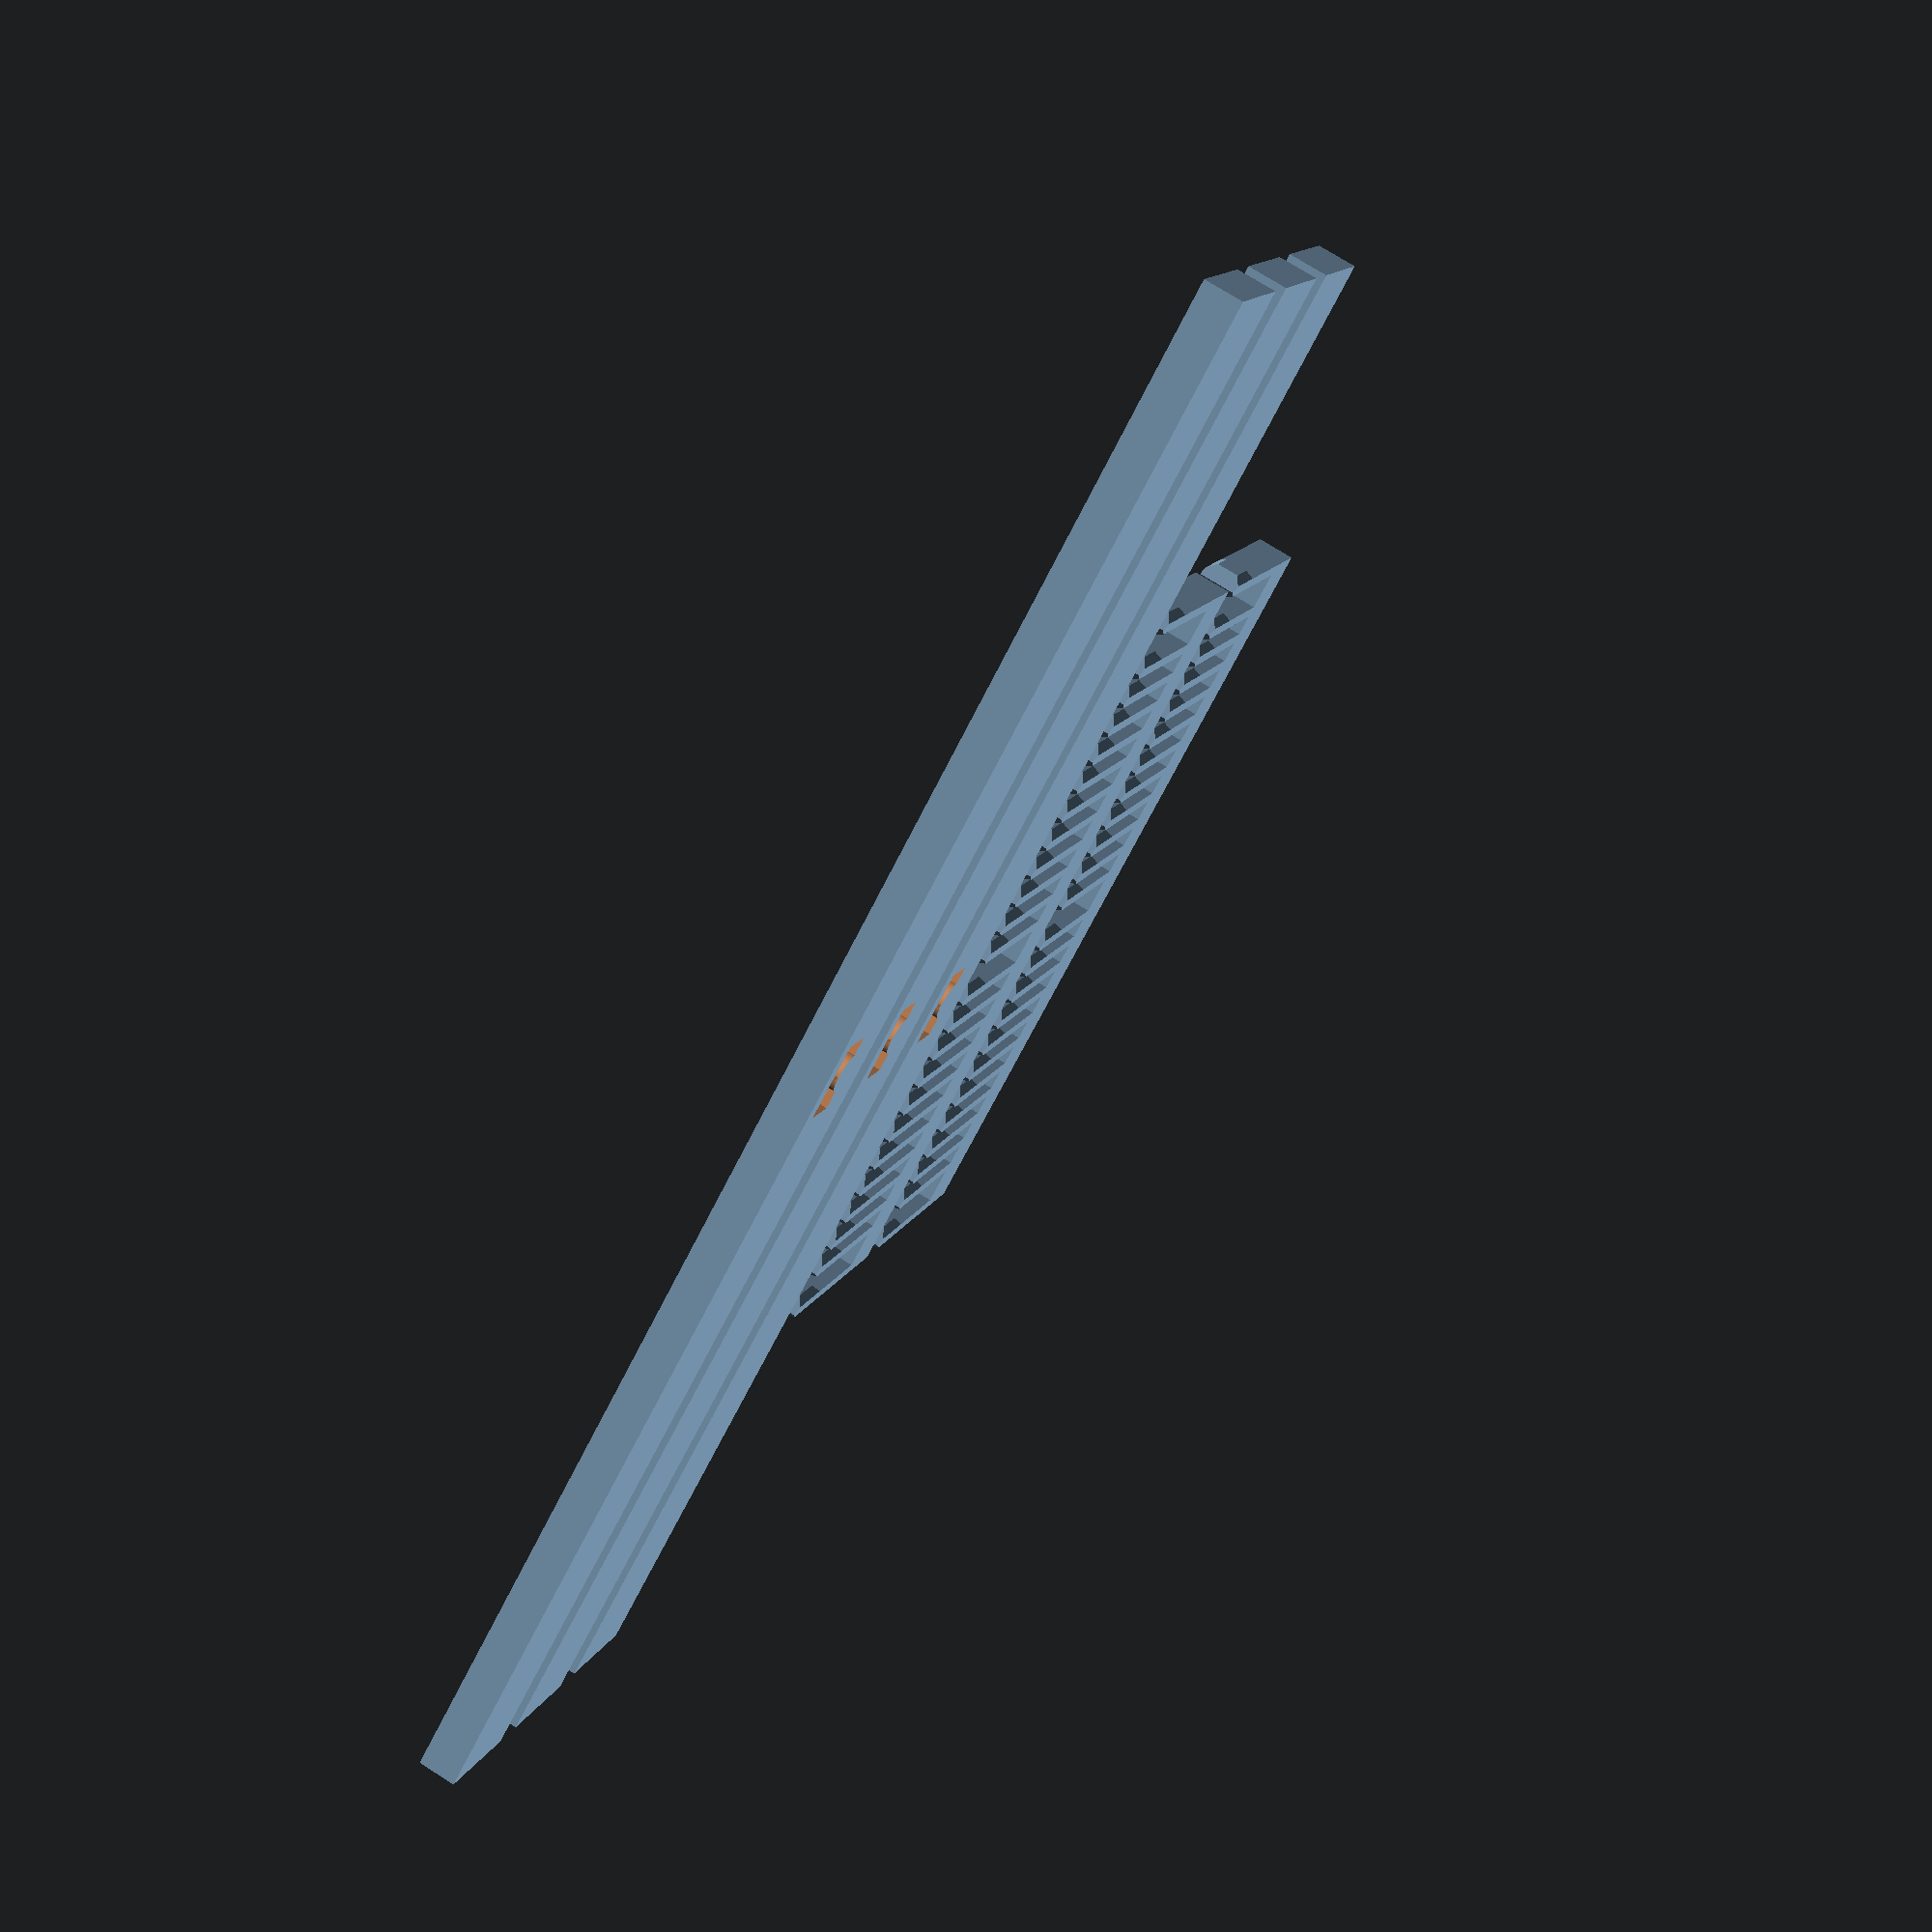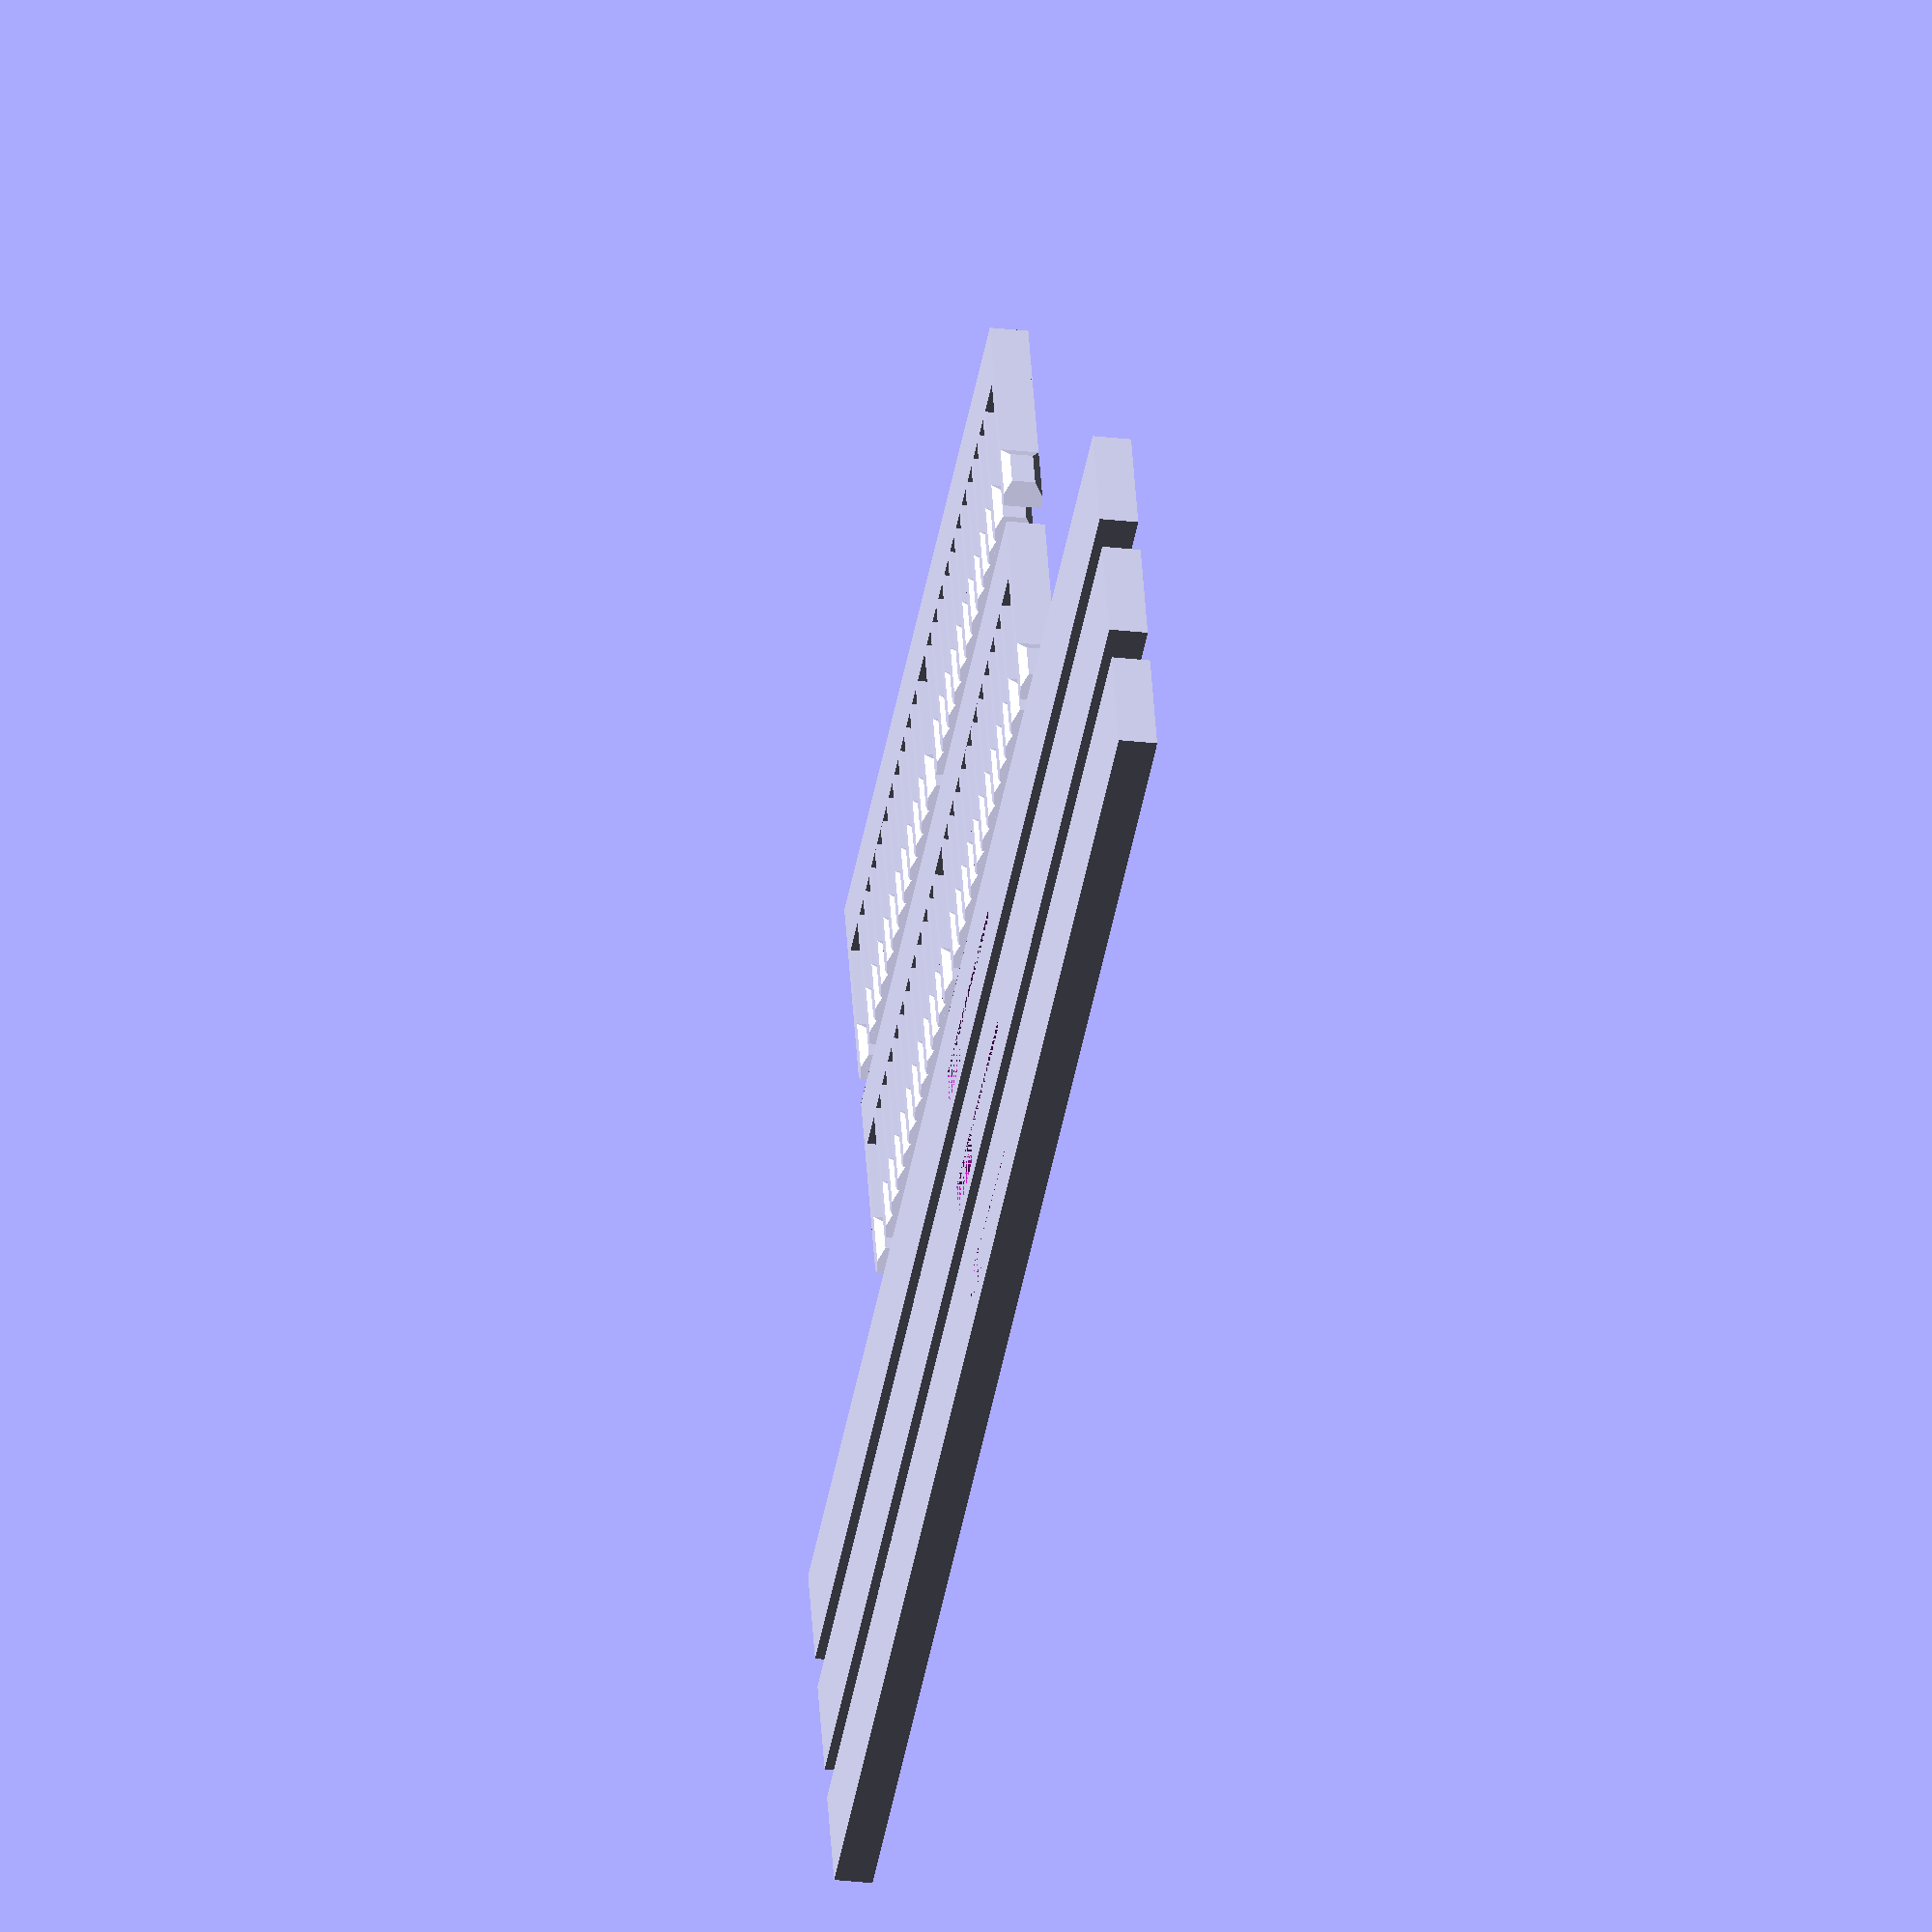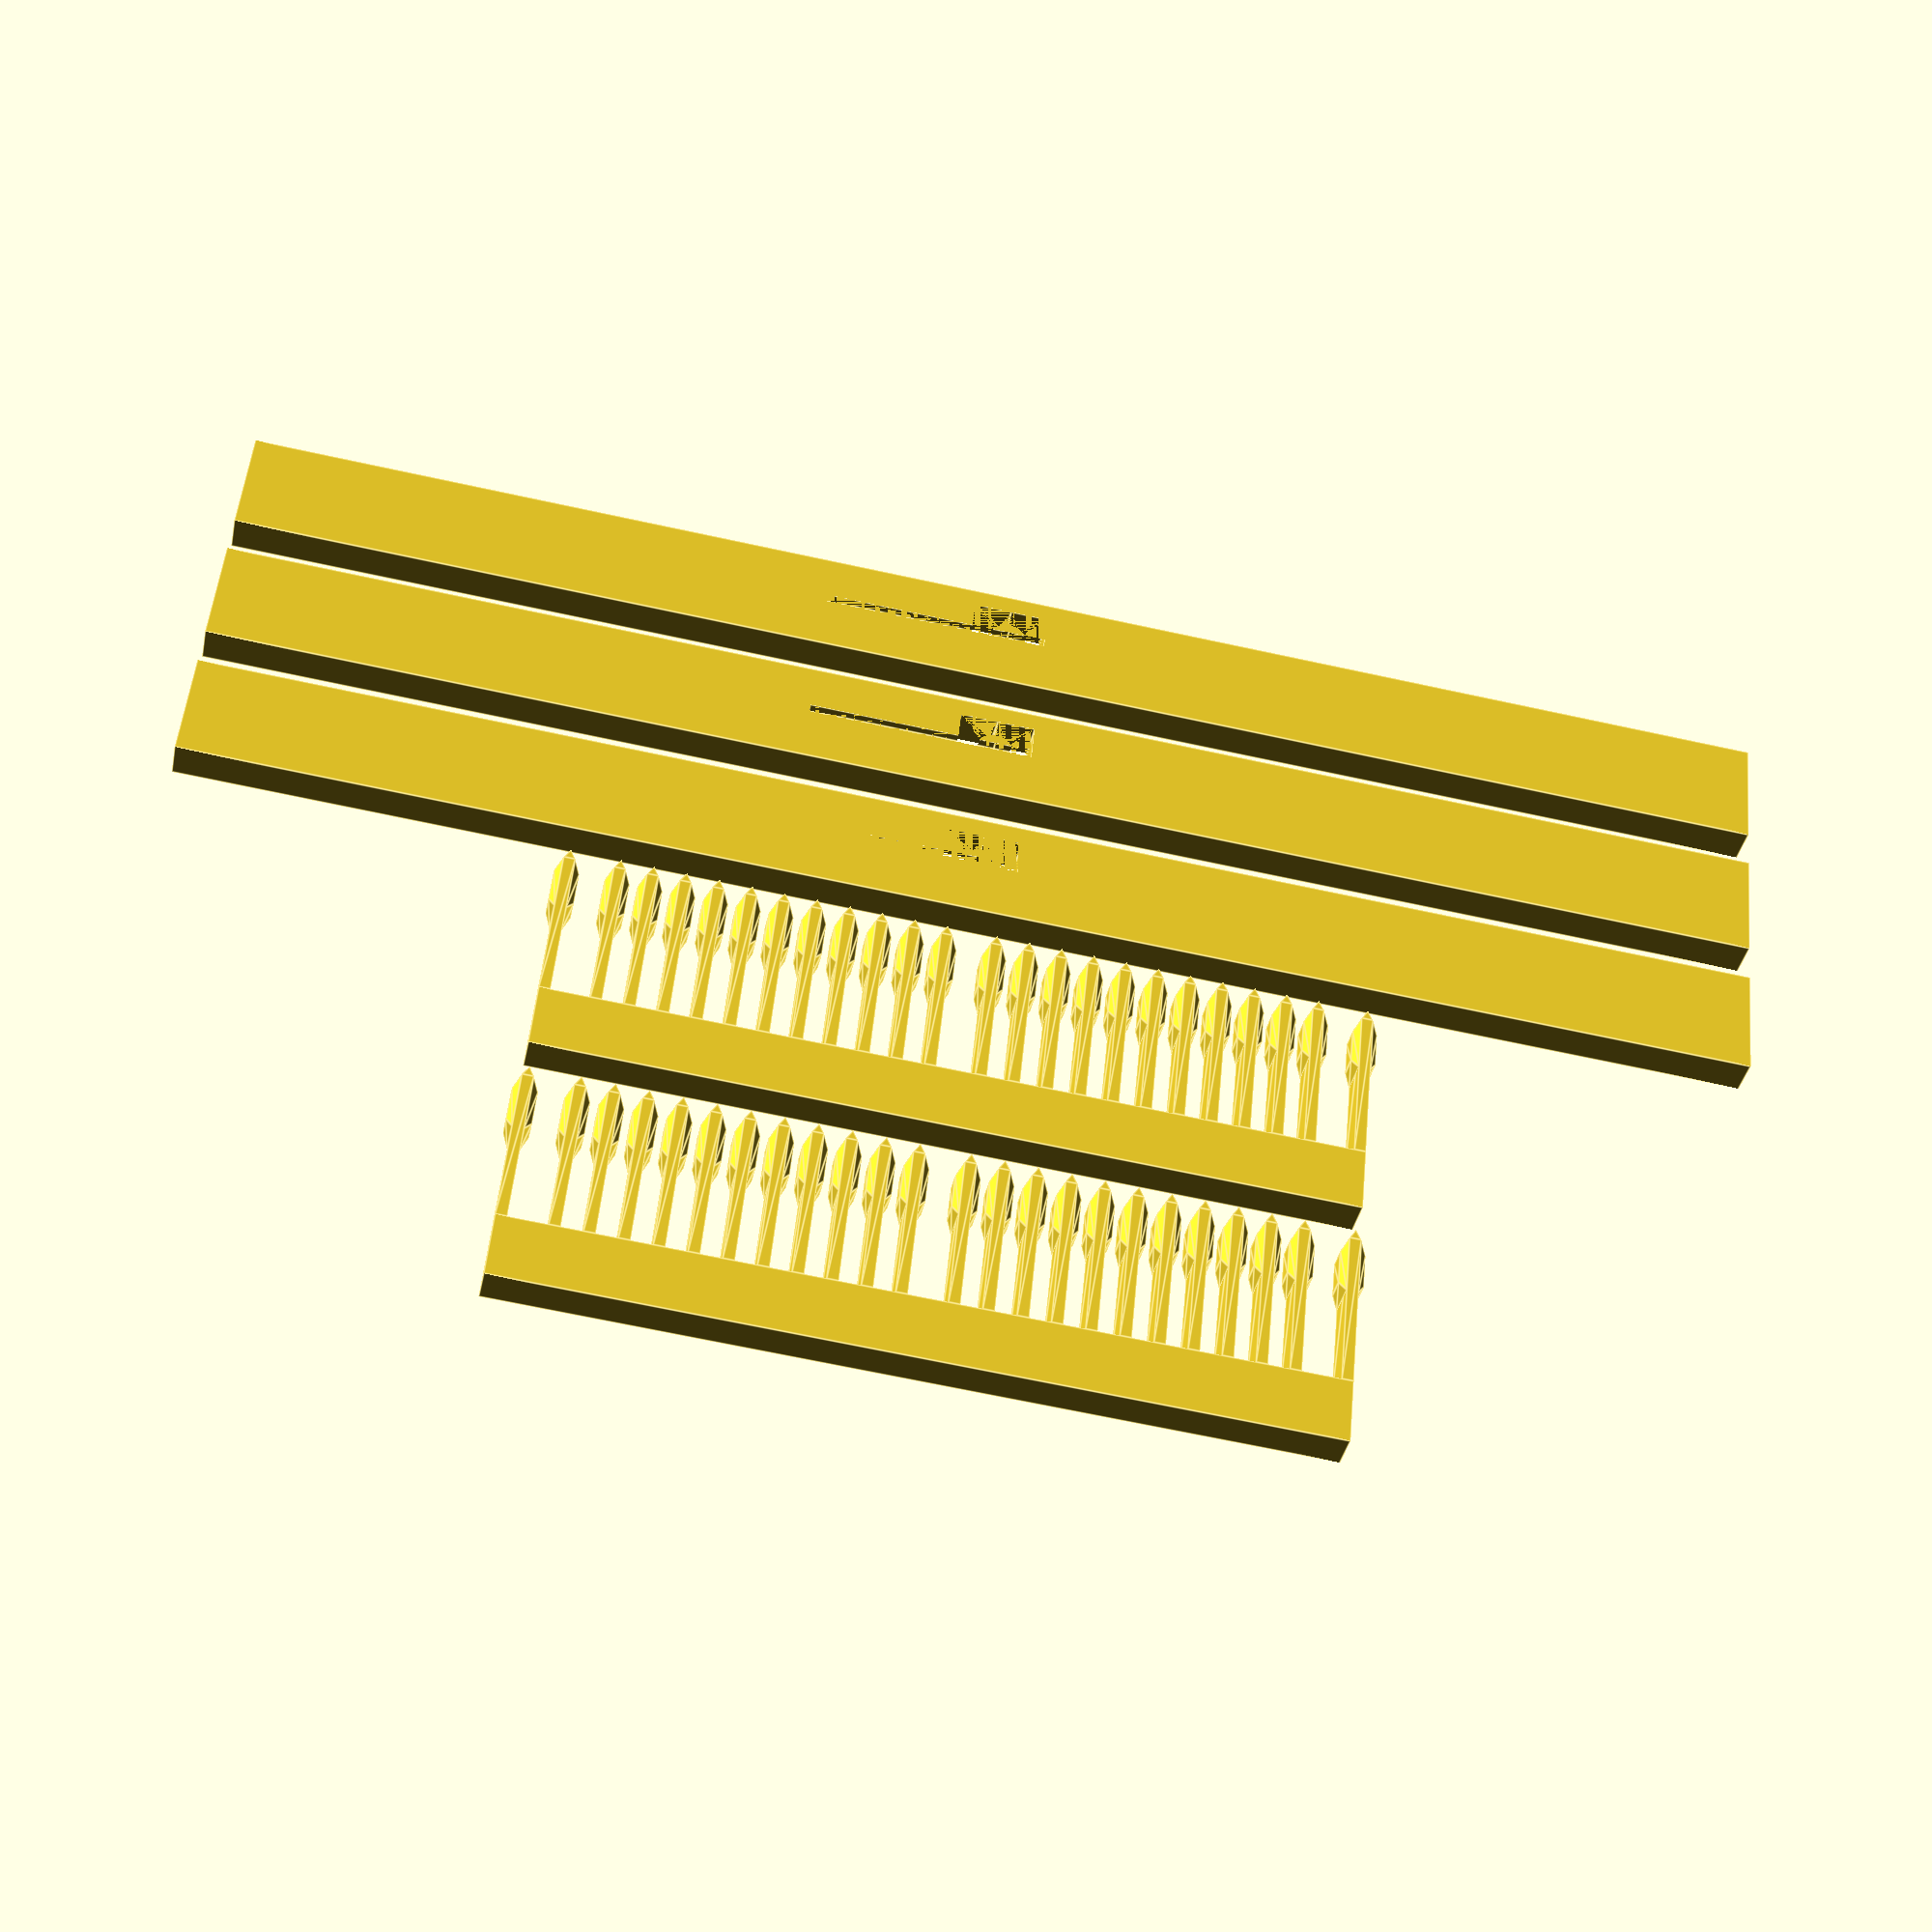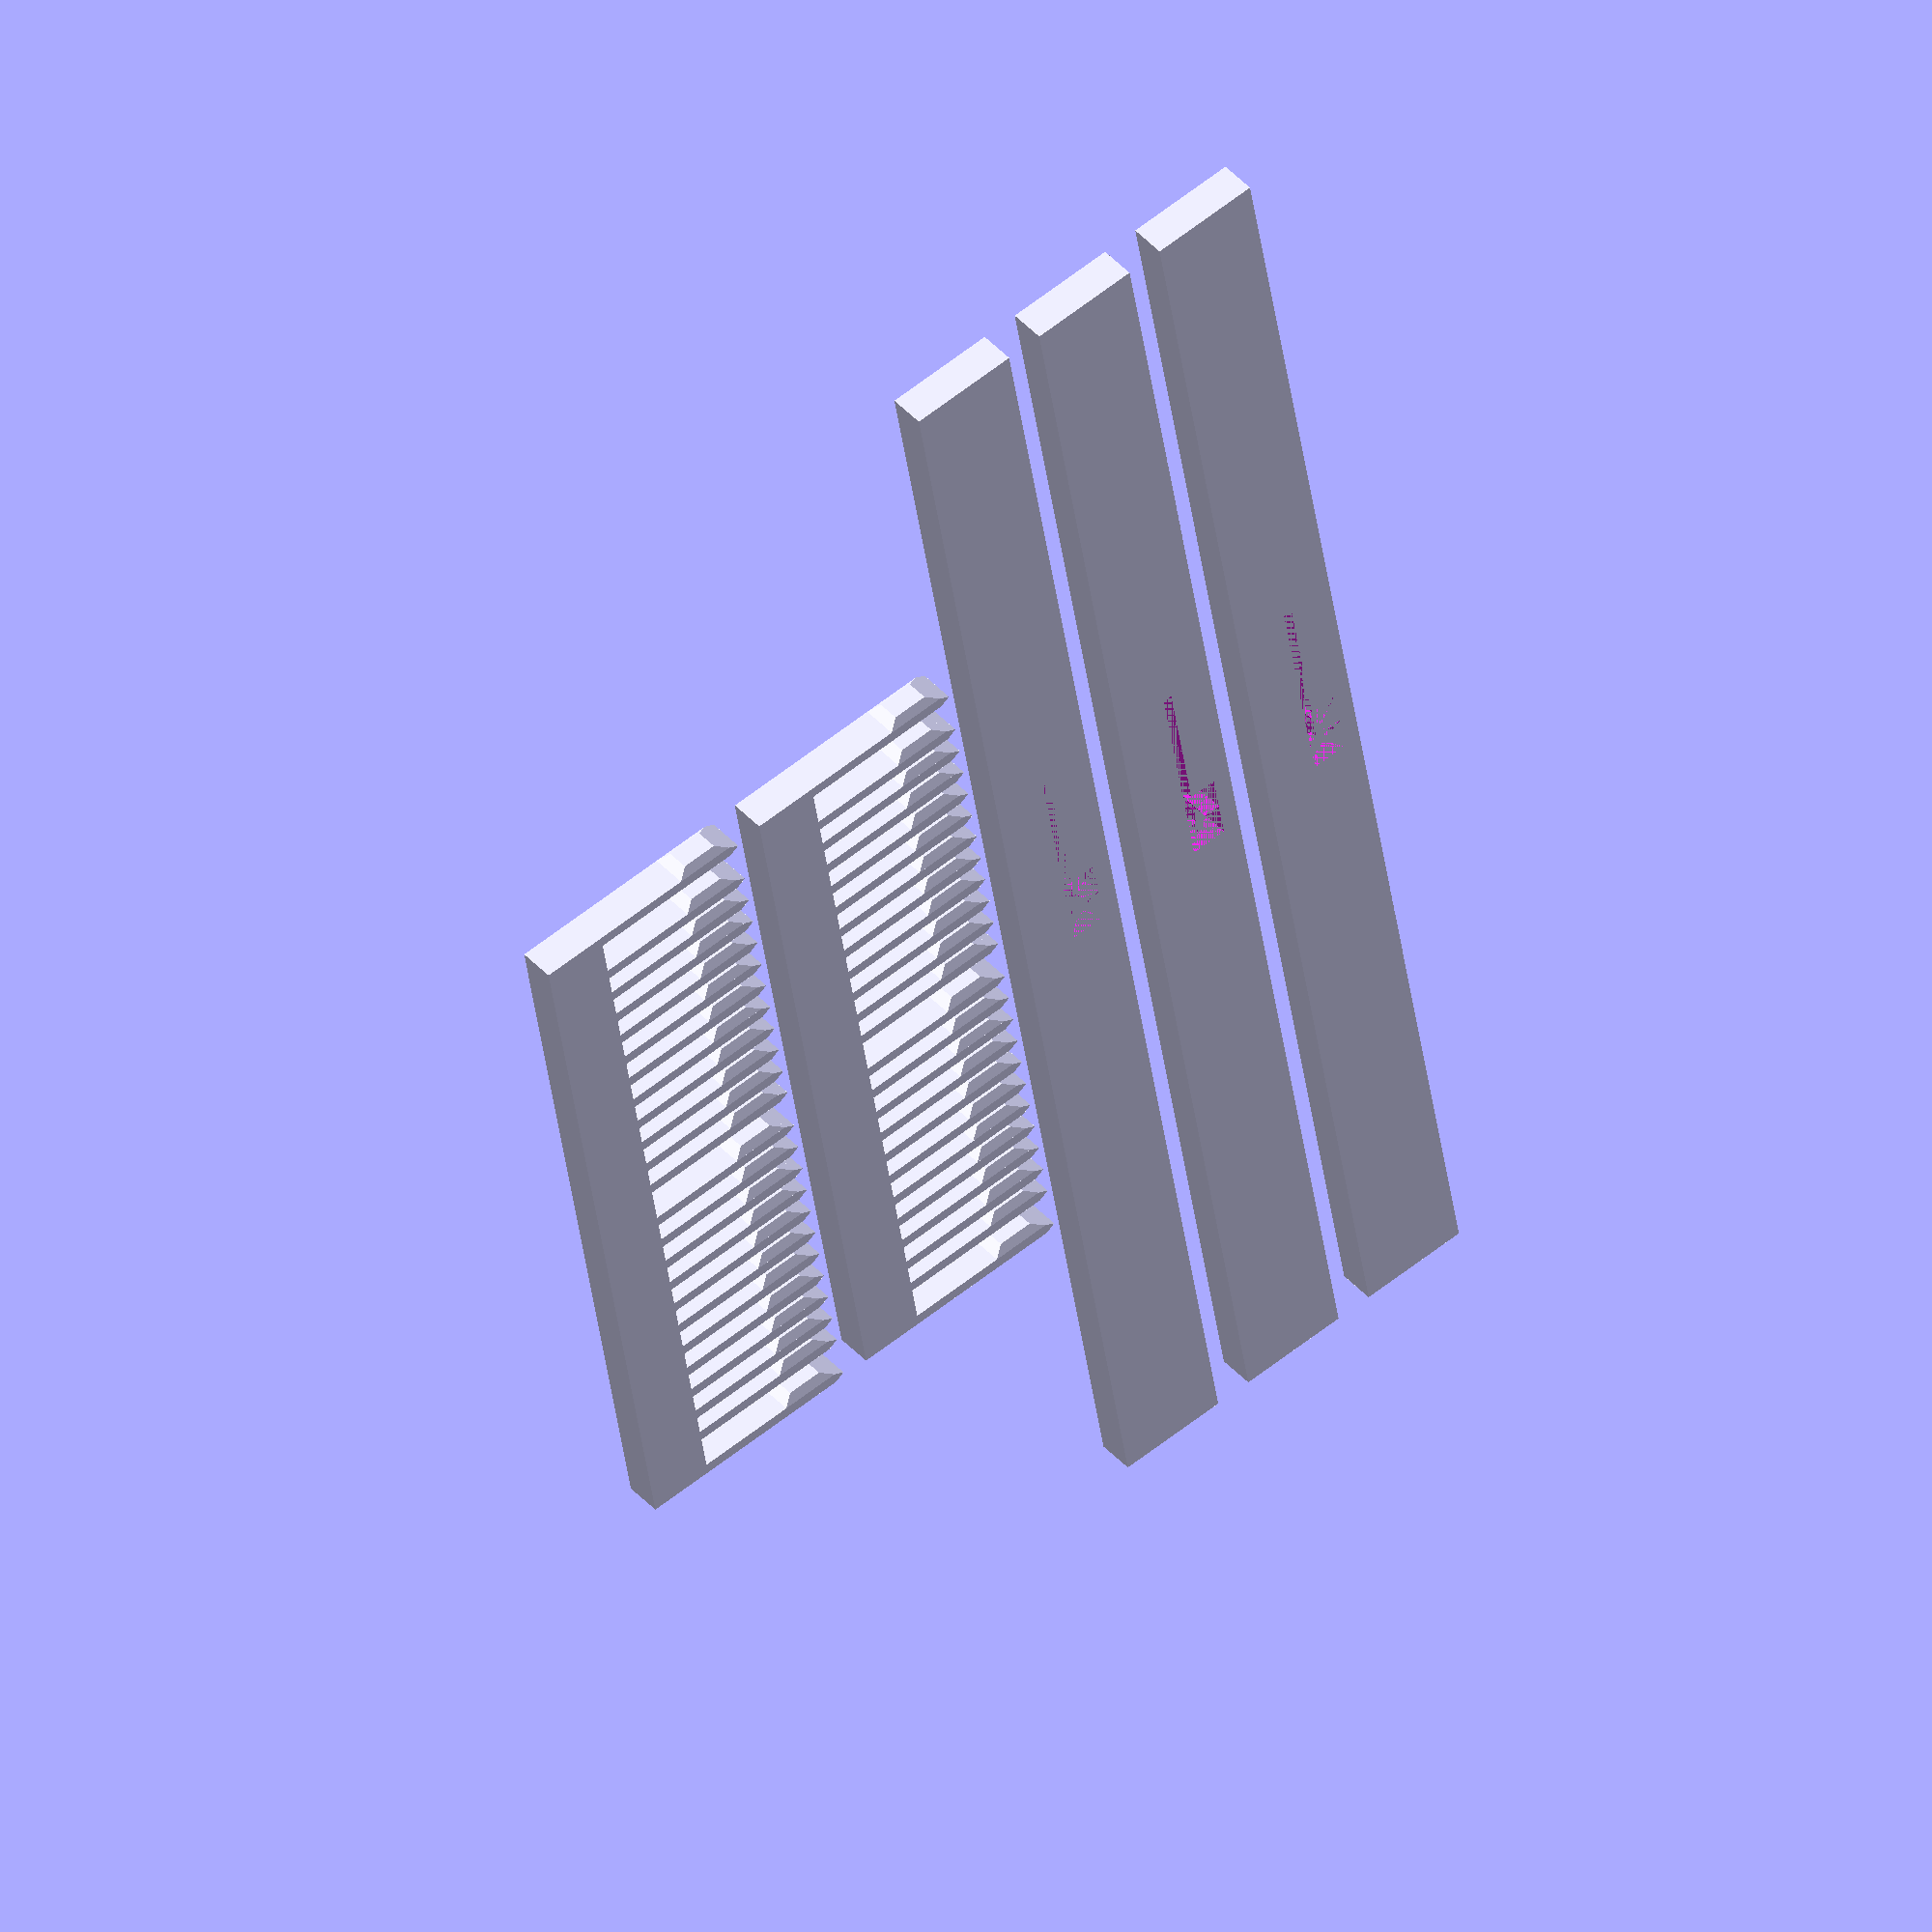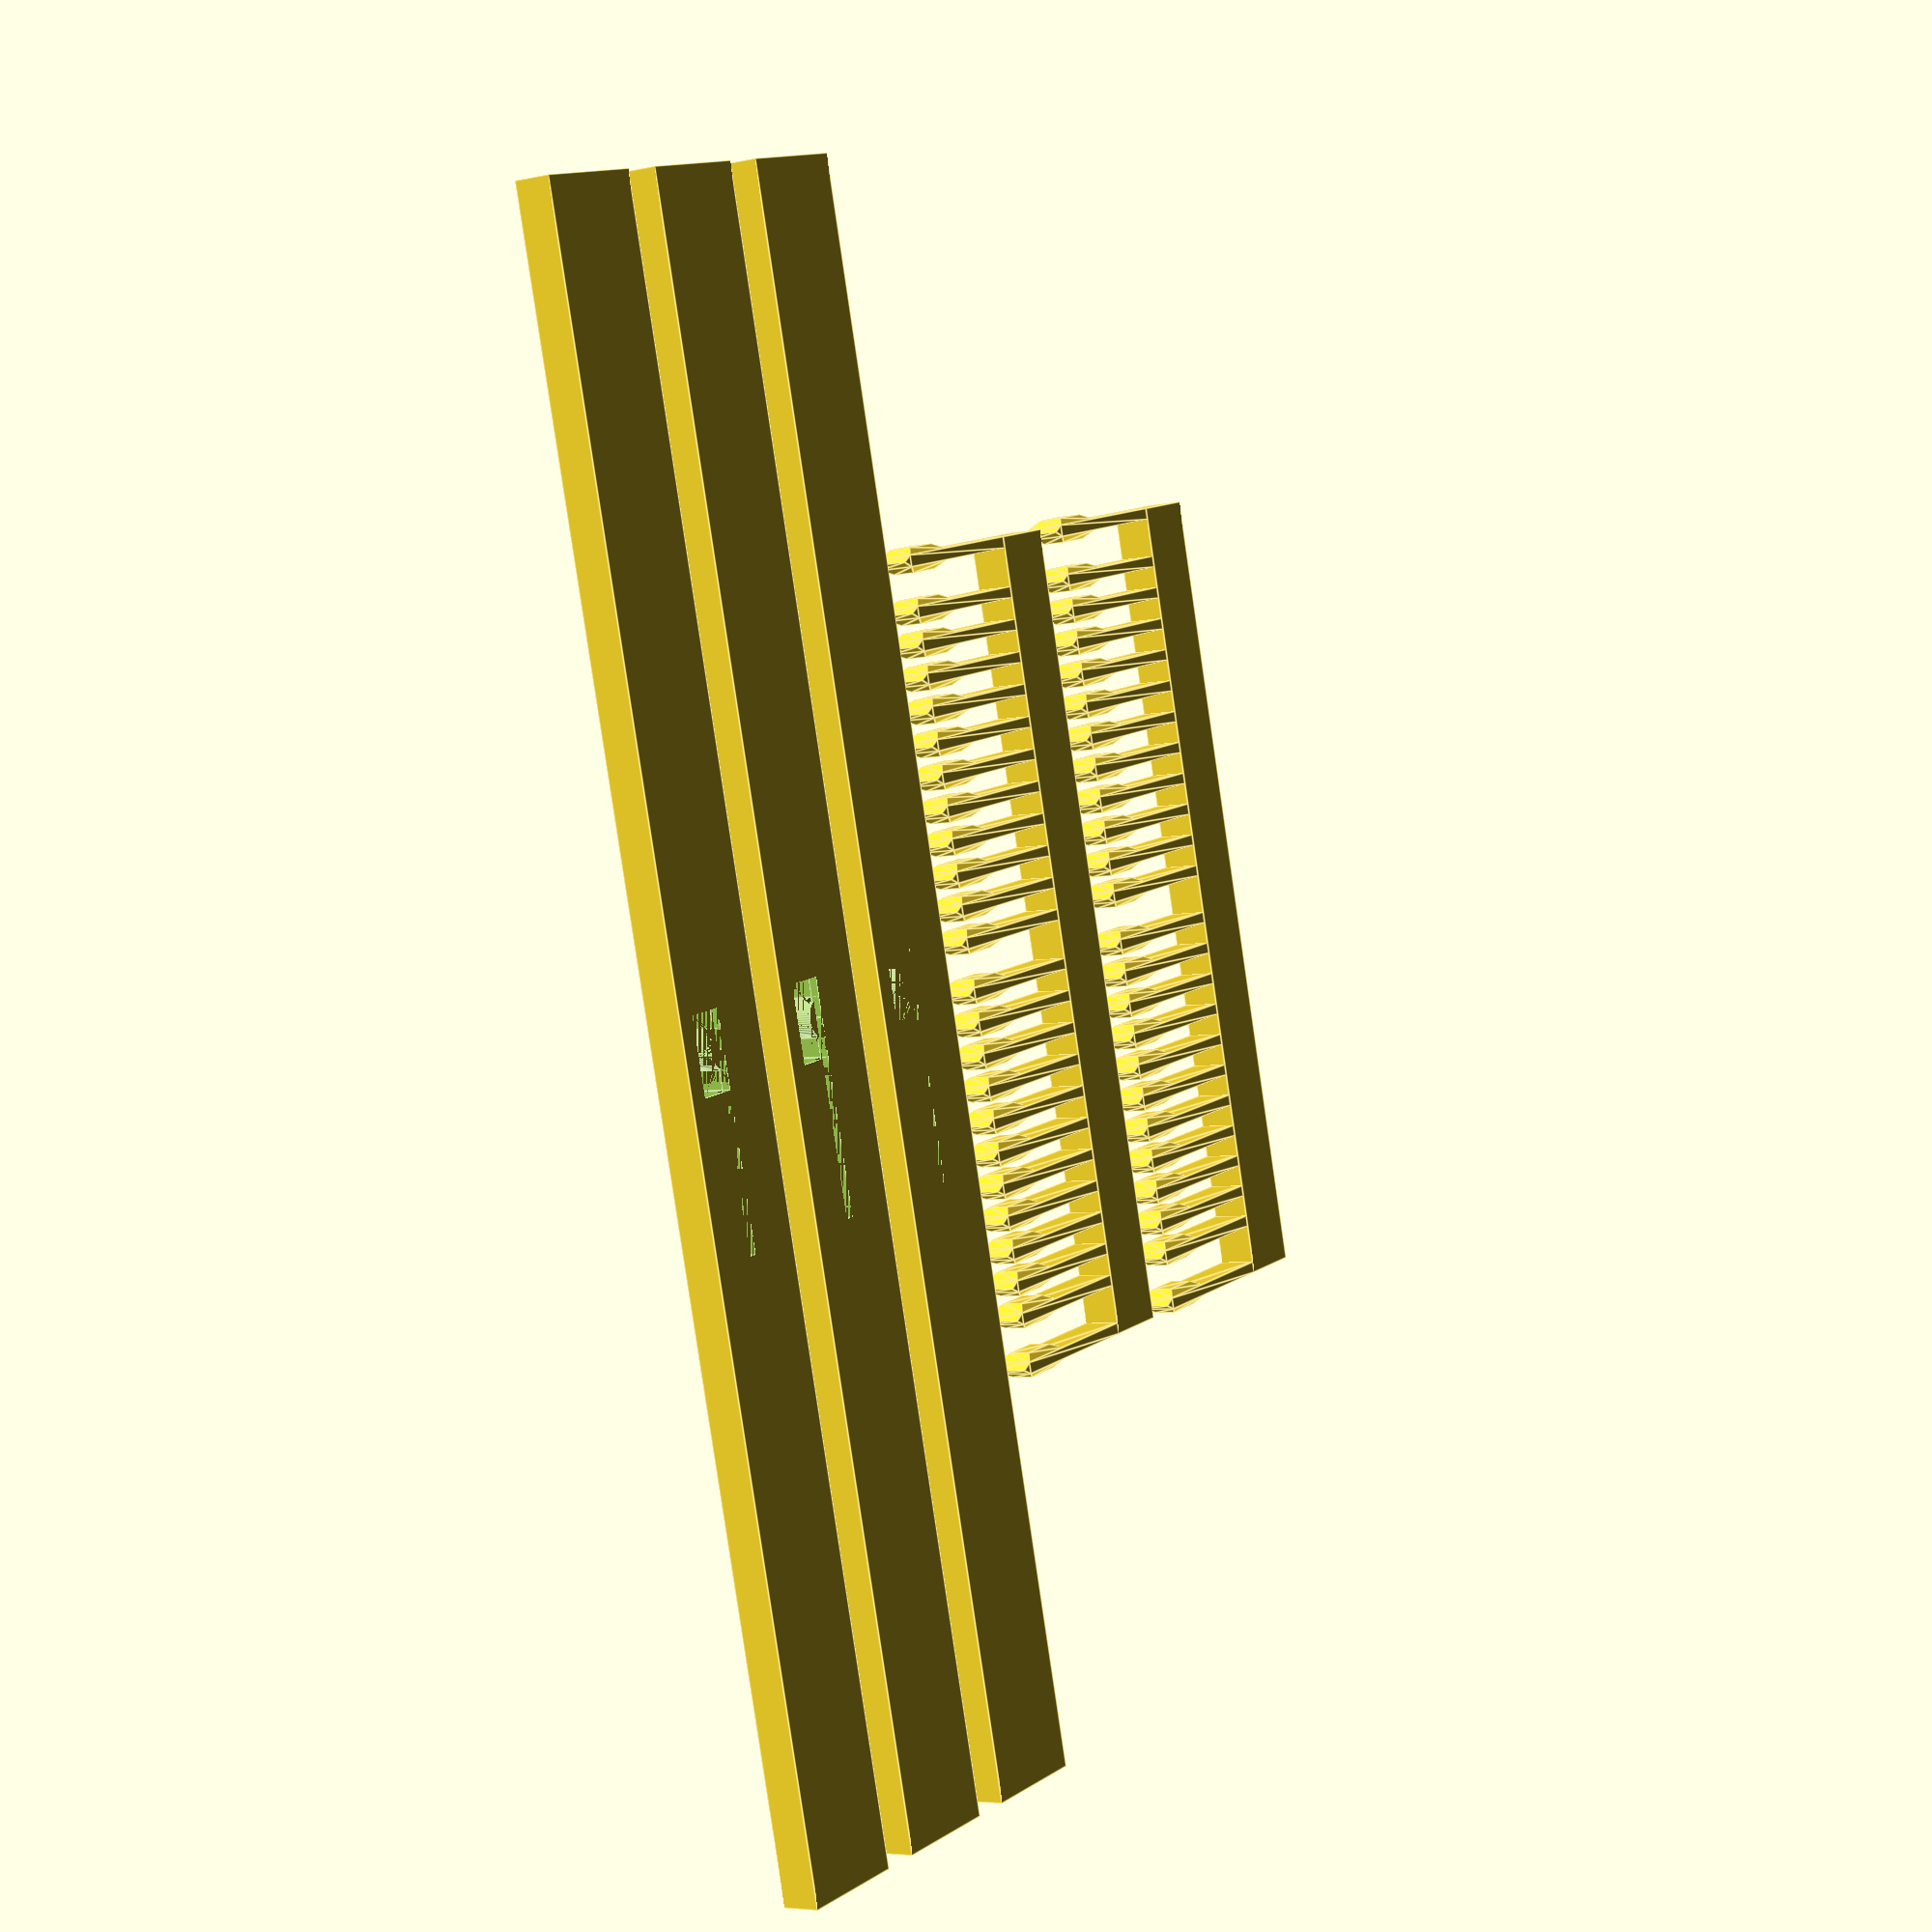
<openscad>
include <MCAD/units.scad>

/* [Global] */
part = "plate"; // [comb:Comb Only,bridge:Bridge Only,plate:Build Plate,assembly:Assembled Parts]

// Length of the cables, excluding header connectors (mm)
cableLength = 156; 
// Number of cable slots per group (1 slot =~ 4 cables)
cablesPerGroup = 10;
// Number of cable groups
numGroups = 2;

/* [Comb] */

combThickness = 4;
combBaseWidth = 7;
combToothLength = 17;
combToothWidth = 1.2;
combSharpLength = 1.1;
combToothSpacing = 2.2;
combGroupSpacing = 4;
toothBumpLength = 6.4;
toothBumpThickness = 0.7;
teethPerGroup = cablesPerGroup + 1;

/* [Bridge] */

bridgeThickness = 4;
bridgeWidth = 12;
bridgeDentOffset = 5;
bridgeDentWidth = combBaseWidth;
bridgeDentLength = combThickness;
bridgeHoleLength = 20;
bridgeHoleCornerRadius = 2;
bridgeLength = cableLength + bridgeDentOffset * 2;

/* [Hidden] */

combGroupWidth = teethPerGroup * (combToothWidth + combToothSpacing) - combToothSpacing;
combLength = combGroupWidth * numGroups + combGroupSpacing * (numGroups + 1) + combToothWidth * 2;

$fn = 60;

module CombTooth() {
    linear_extrude(combThickness)
    polygon([
        [0, 0], 
        [0, combToothLength],
        [combToothWidth / 2, combToothLength + combSharpLength],
        [combToothWidth, combToothLength],
        [combToothWidth, 0],
    ]);
    
    for (x=[0, 1]) 
    mirror([x, 0, 0])
    translate([-combToothWidth * x, 0, 0])
    translate([0, combToothLength - toothBumpLength / 2, combThickness / 2])
    rotate([-90, 0, 90])
    linear_extrude(toothBumpThickness, scale = 0.6)
    square([toothBumpLength, combThickness], center=true);
}

module CombTeethGroup() {
    for (i = [0:teethPerGroup - 1])
        translate([(combToothWidth + combToothSpacing) * i, 0, 0])
        CombTooth();
}

module DupontComb() {
    cube([combLength, combBaseWidth, combThickness]);
    
    translate([0, combBaseWidth, 0]) {
        CombTooth();
    
        translate([combGroupSpacing + combToothWidth, 0, 0])
        for (g = [0:numGroups - 1]) 
        translate([g * (combGroupWidth + combGroupSpacing), 0, 0])
        CombTeethGroup();
        
        translate([combLength - combToothWidth, 0, 0])
        CombTooth();
    }
}

module DupontBridge() {
    difference() {
        translate([-bridgeLength / 2, -bridgeWidth / 2, 0])
        cube([bridgeLength, bridgeWidth, bridgeThickness]);
        
        translate([-bridgeHoleLength / 2, 0, -epsilon])
        cube([bridgeHoleLength, bridgeWidth / 2 + epsilon, bridgeThickness + epsilon * 2]);
           
        for (x=[0, 1])
        mirror([x, 0, 0]) {
            if (bridgeHoleLength)
            translate([-bridgeHoleLength / 2 - bridgeHoleCornerRadius, bridgeWidth / 2 - bridgeHoleCornerRadius, -epsilon])
            linear_extrude(bridgeThickness + 2 * epsilon)
            difference() {
                square([bridgeHoleCornerRadius * 2, bridgeHoleCornerRadius * 2]);
                circle(r=bridgeHoleCornerRadius);
            }


            translate([bridgeLength / 2 - bridgeDentOffset - bridgeDentLength, -bridgeWidth / 2 - epsilon, -epsilon])
            cube([bridgeDentLength, bridgeDentWidth + epsilon, bridgeThickness + epsilon * 2]);
        }
    }
}

module DupontOrganizerPlate() {
    itemSpacing = 4;
    combSize = combToothLength + combBaseWidth + itemSpacing;
    
    translate([-combLength / 2, 0, 0]) {
        DupontComb();
    
        translate([0, combSize, 0])
        DupontComb();
    }
    
    for (g=[0:numGroups]) {
        translate([0, combSize * 2 + g * (bridgeWidth + itemSpacing) + bridgeWidth / 2, 0])
        DupontBridge();
    }
}

module DupontOrganizerAssembly() {
    rotate([90, 0, 0])
    DupontComb();
    
    translate([0, cableLength - combThickness, 0])
    rotate([90, 0, 0])
    DupontComb();
    
    color("orange")
    for (g=[0:numGroups]) {
        translate([g * (combGroupWidth + combGroupSpacing) + combToothWidth, bridgeLength / 2 - bridgeDentOffset - bridgeDentLength, bridgeWidth / 2])
        rotate([90, 0, 90])
        DupontBridge();
    }
}

if (part == "comb")
    DupontComb();

if (part == "bridge")
    DupontBridge();

if (part == "plate")
    DupontOrganizerPlate();

if (part == "assembly")
    DupontOrganizerAssembly();


</openscad>
<views>
elev=106.7 azim=146.6 roll=237.5 proj=p view=solid
elev=206.1 azim=19.1 roll=280.7 proj=o view=wireframe
elev=38.0 azim=354.5 roll=168.6 proj=p view=edges
elev=136.5 azim=99.5 roll=38.7 proj=o view=wireframe
elev=5.1 azim=104.6 roll=125.2 proj=p view=edges
</views>
